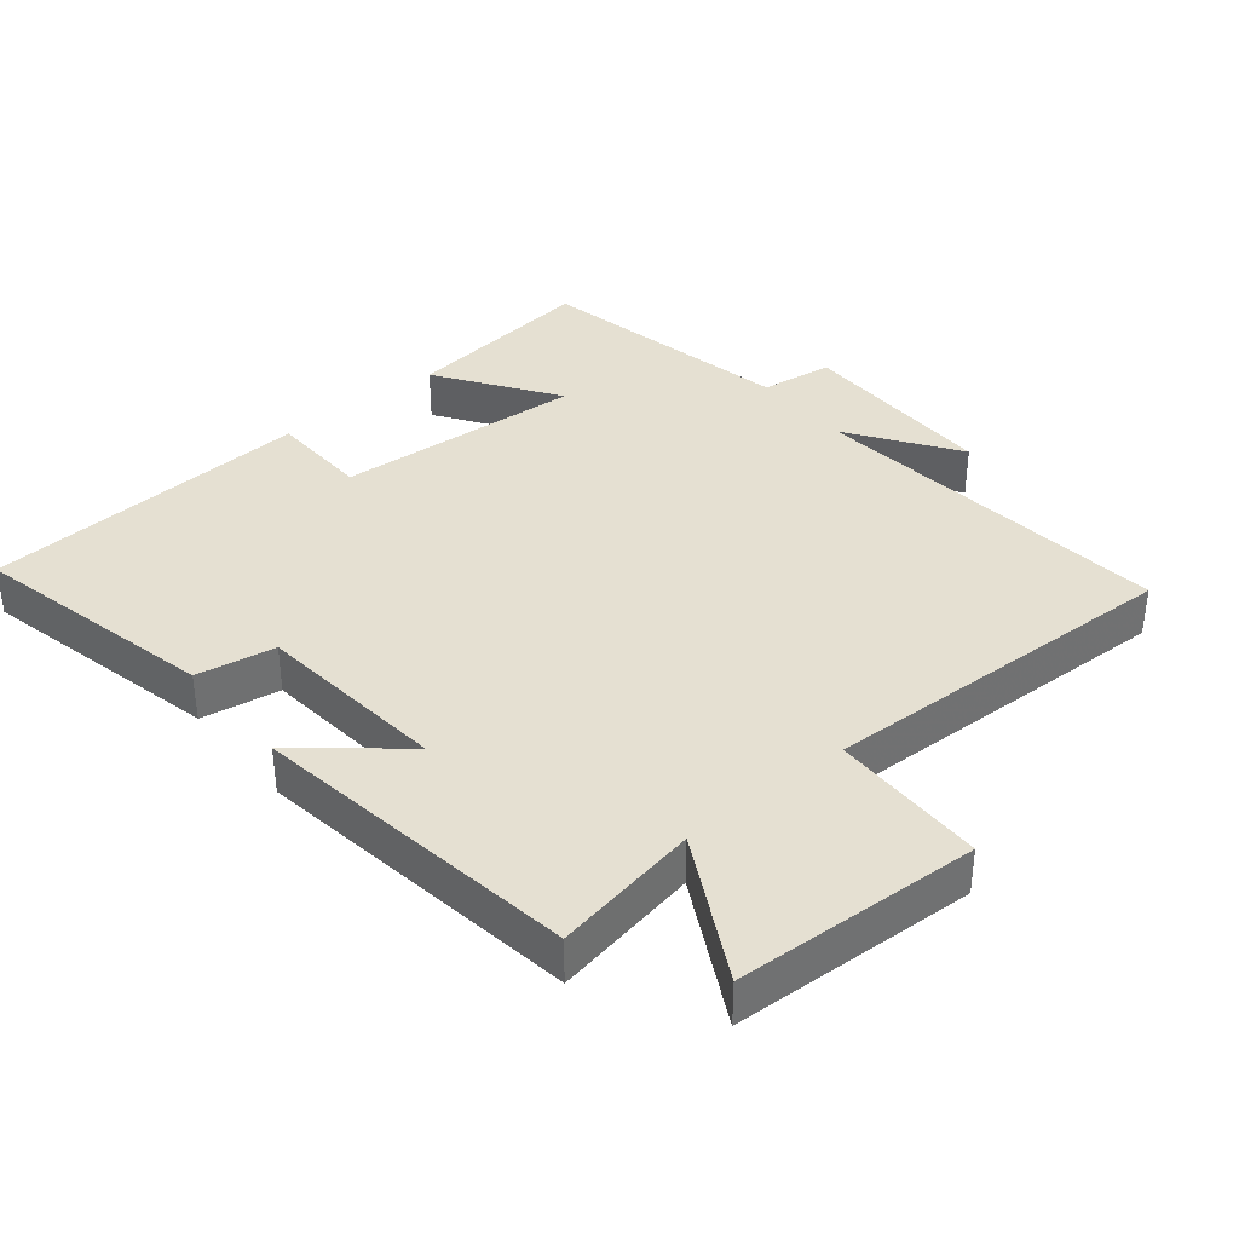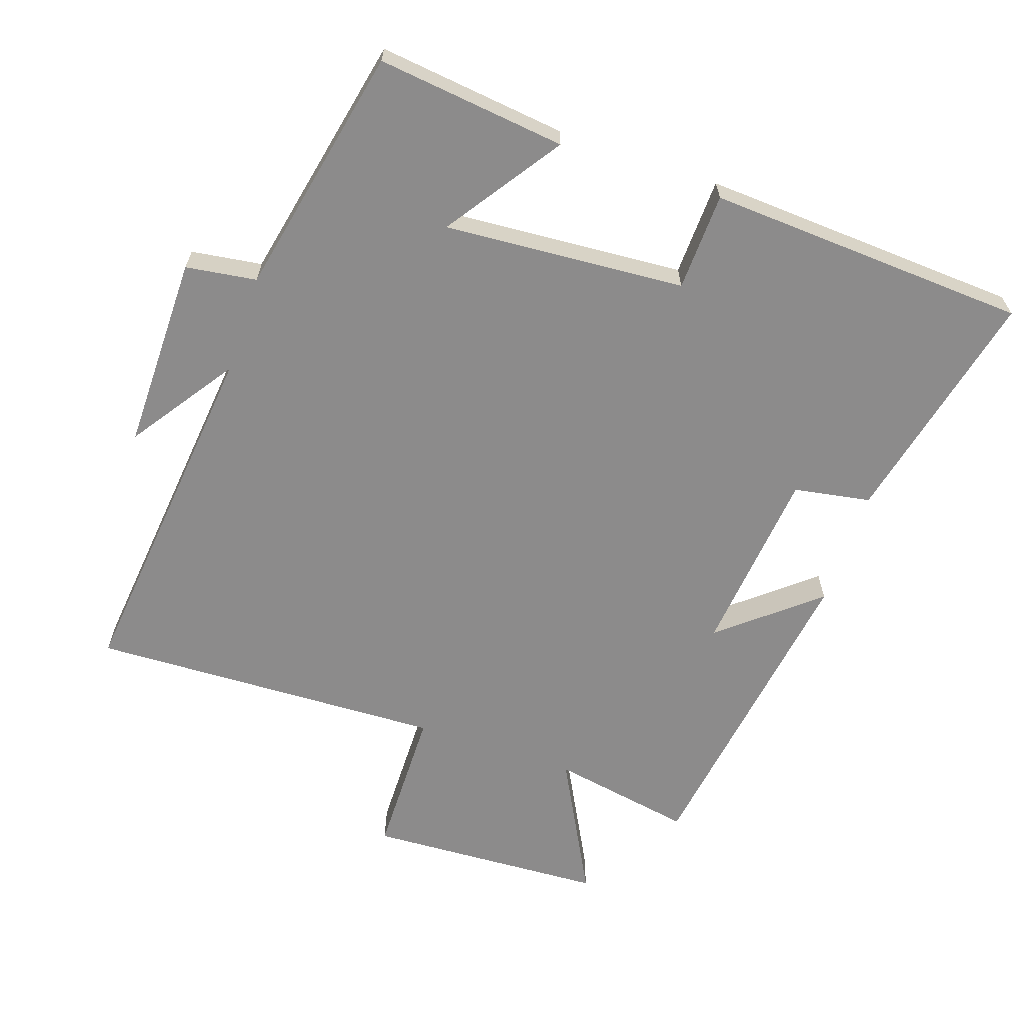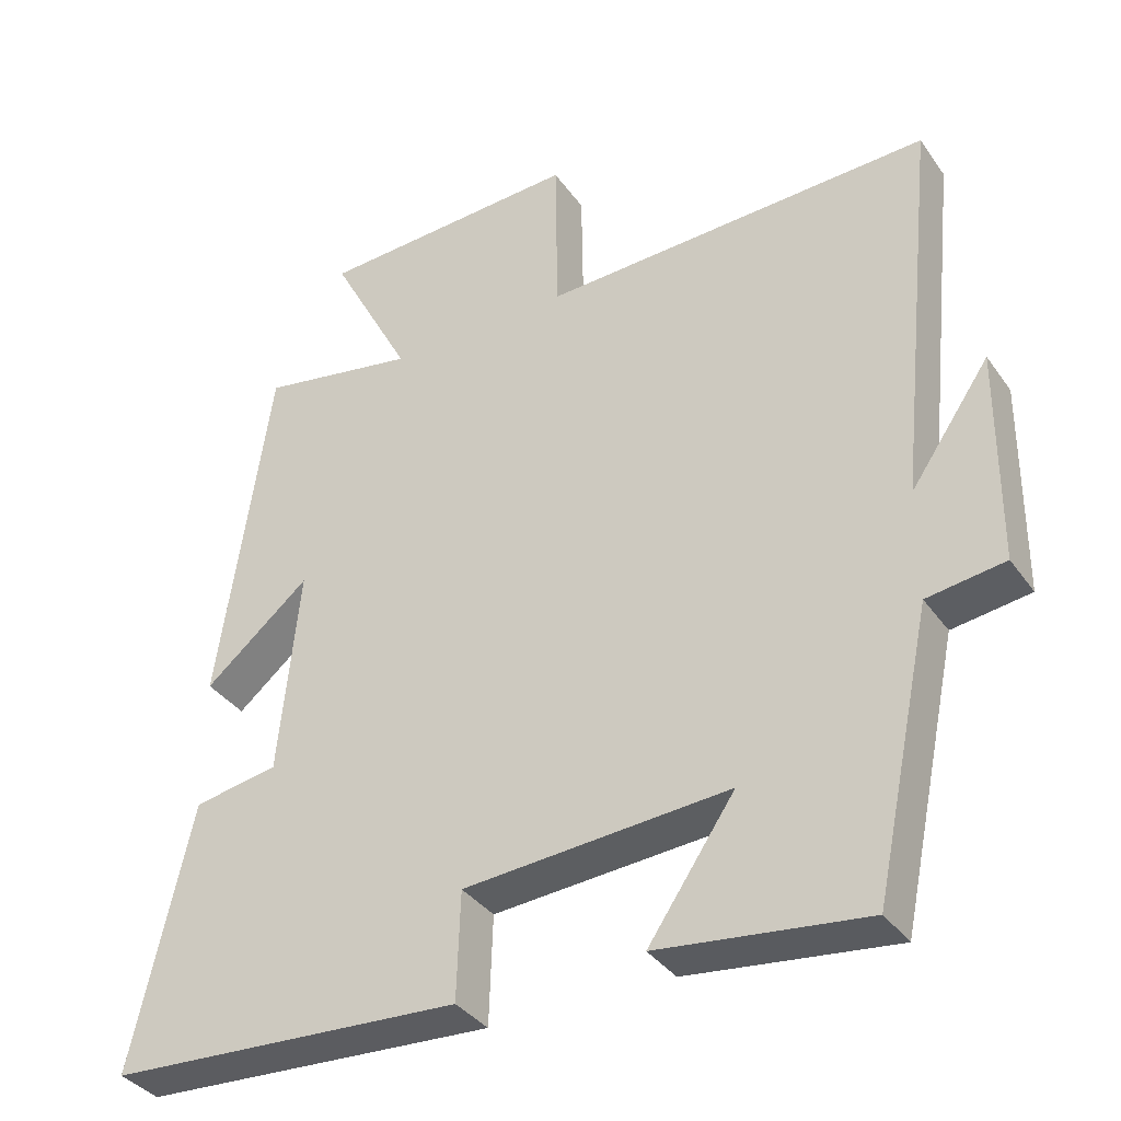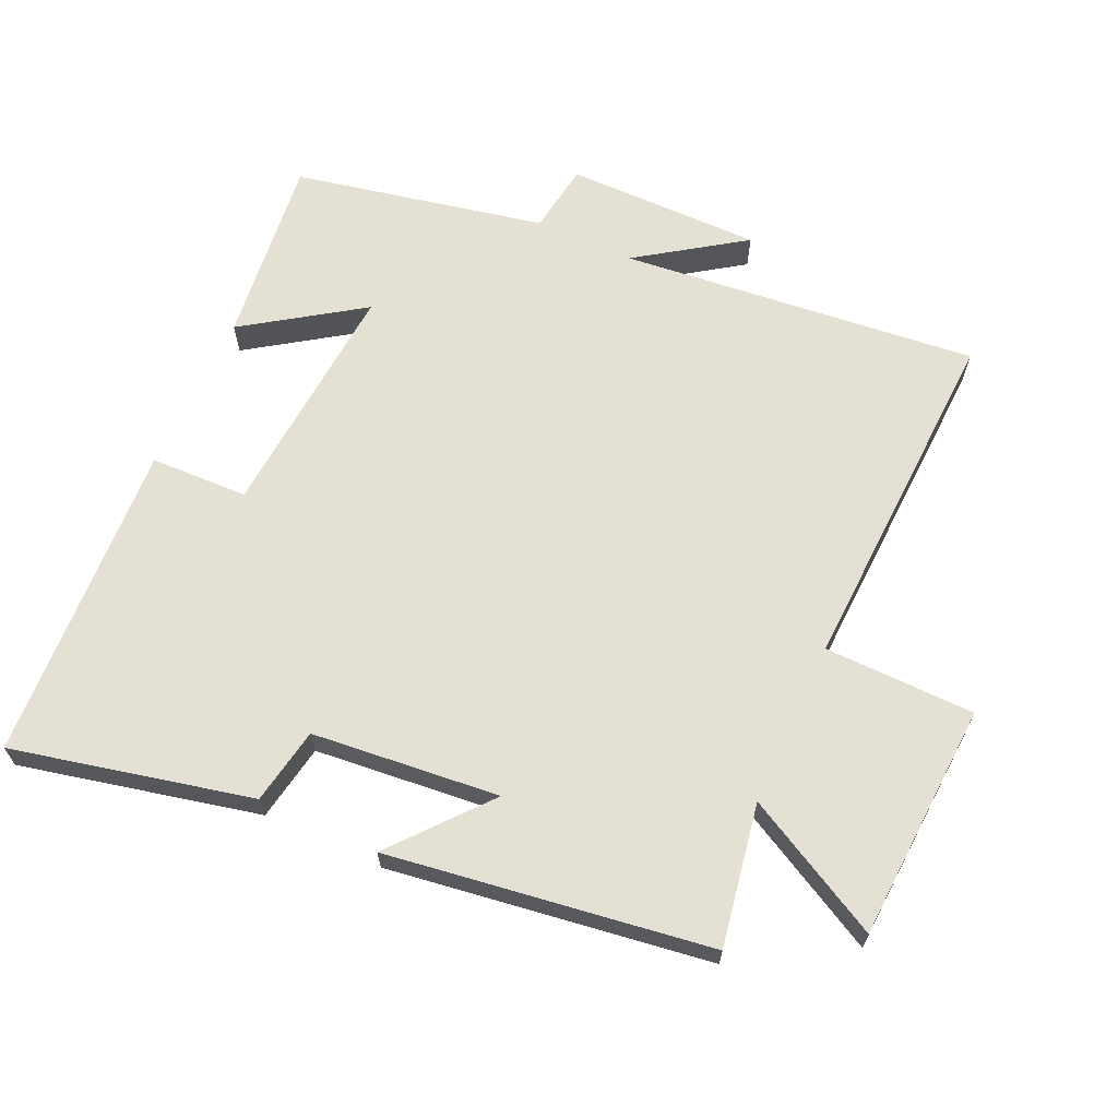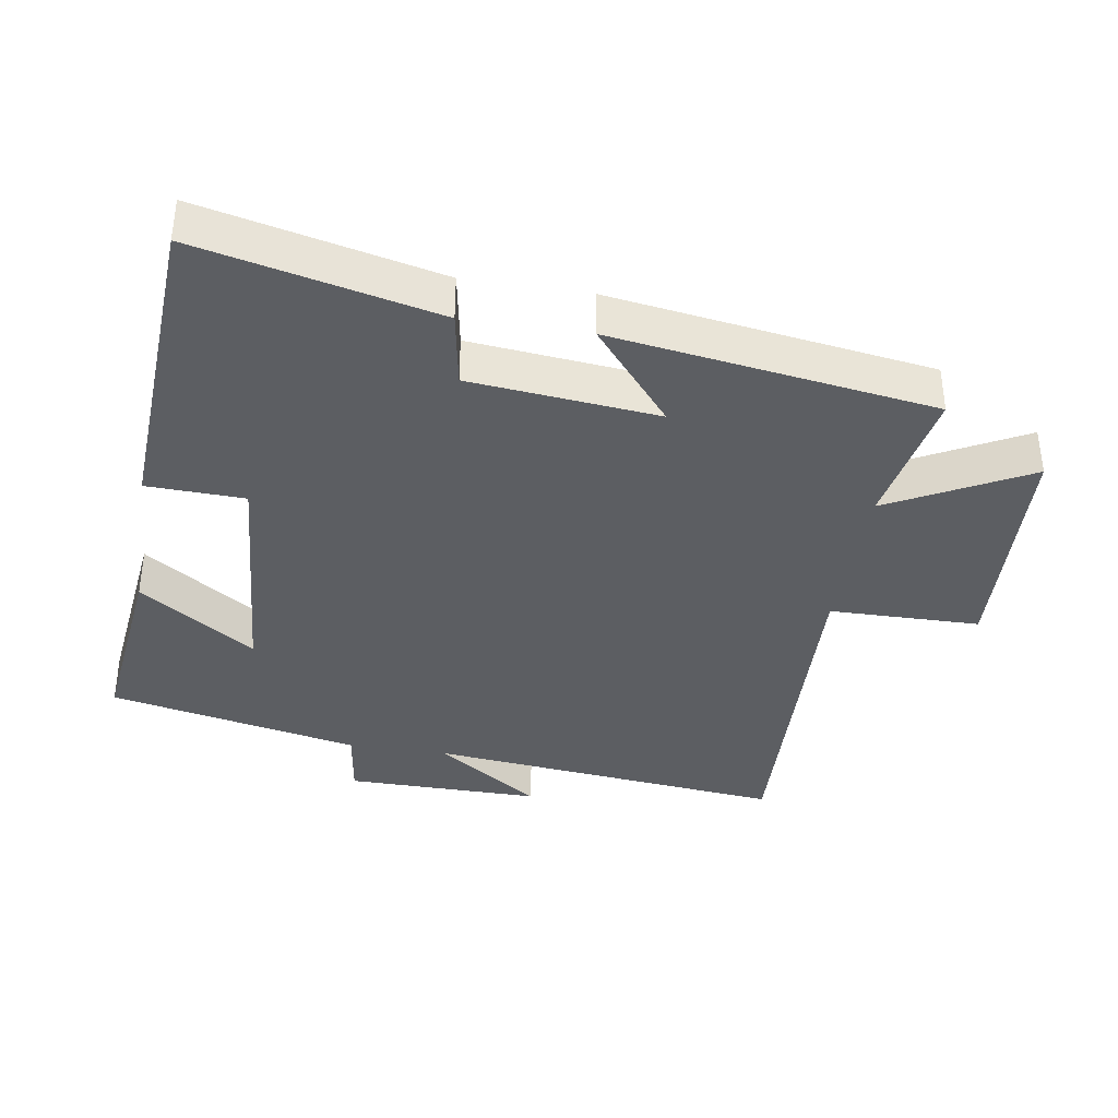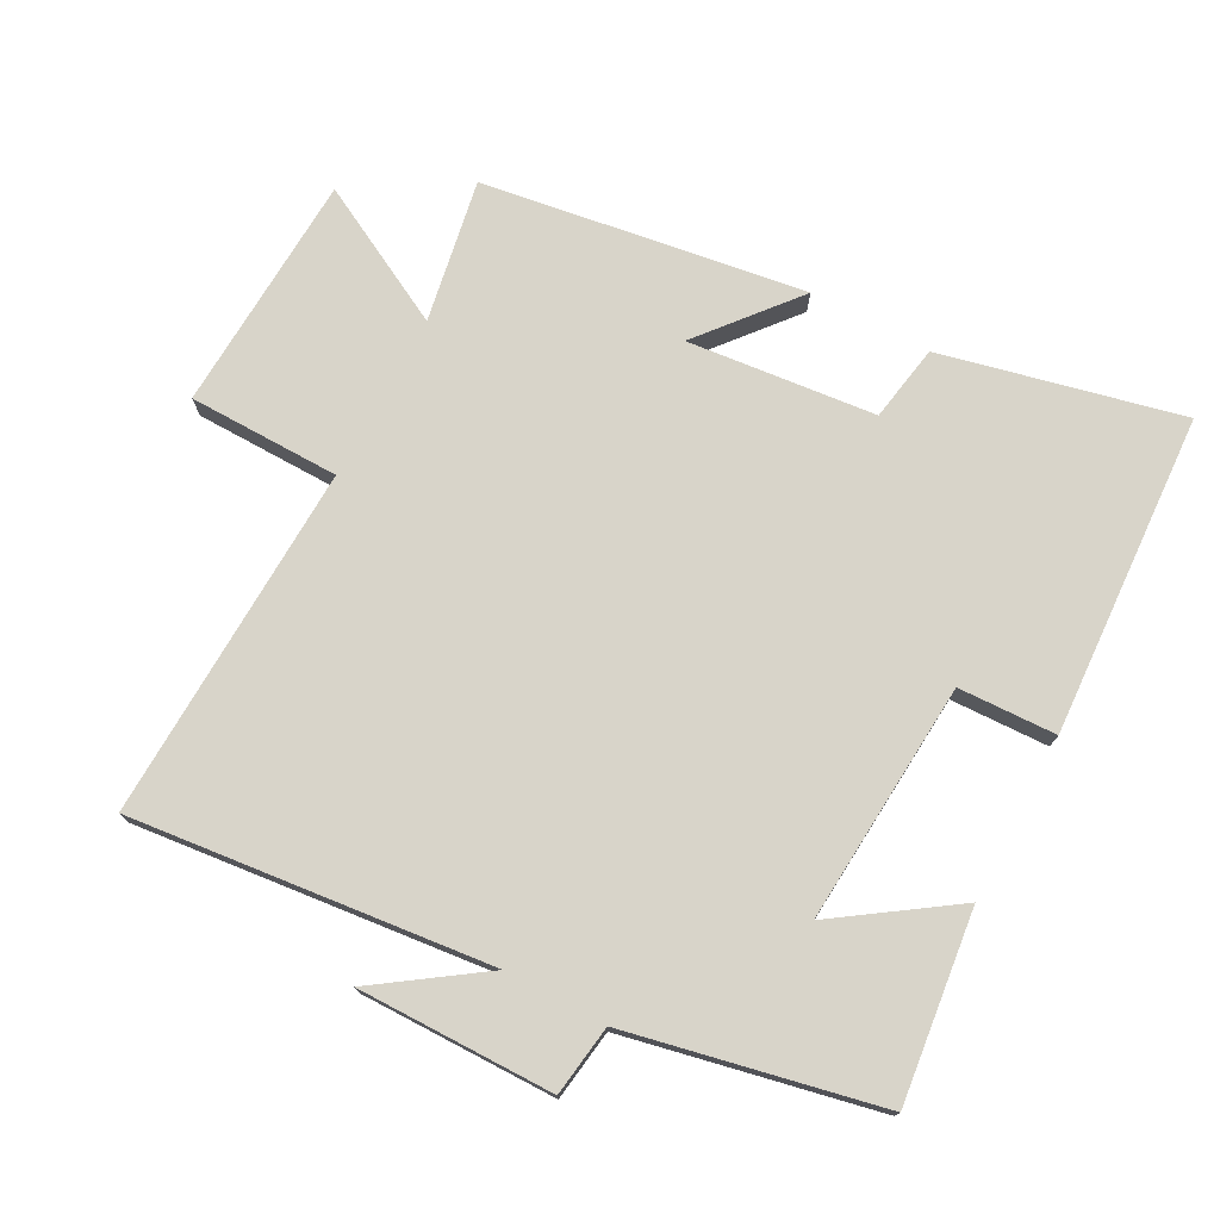
<metadata>
{"format":"obj","ext":"obj","renderer":"f3d","projection":"perspective","resolution":1024,"background":"white","views":[{"elev":37.6,"azim":-39.4,"up":"+Y"},{"elev":-64.0,"azim":161.2,"up":"+Y"},{"elev":-36.1,"azim":30.7,"up":"+Z"},{"elev":65.4,"azim":-65.3,"up":"+Y"},{"elev":-37.5,"azim":-99.1,"up":"+Y"},{"elev":75.0,"azim":118.1,"up":"+Y"}]}
</metadata>
<code>
v 0.556 0.07 0.52
v 0.5 0.07 -0.011
v 0.607 0.07 0.144
v 0.605 0.07 -0.146
v 0.5 0.07 -0.161
v 0.422 0.07 -0.533
v 0.142 0.07 -0.5
v 0.259 0.07 -0.329
v -0.099 0.07 -0.355
v -0.104 0.07 -0.5
v -0.581 0.07 -0.473
v -0.5 0.07 -0.119
v -0.386 0.07 -0.099
v -0.358 0.07 0.179
v -0.5 0.07 0.061
v -0.43 0.07 0.538
v -0.219 0.07 0.5
v -0.328 0.07 0.706
v 0.026 0.07 0.724
v 0.029 0.07 0.5
v 0.556 0 0.52
v 0.5 0 -0.011
v 0.607 0 0.144
v 0.605 0 -0.146
v 0.5 0 -0.161
v 0.422 0 -0.533
v 0.142 0 -0.5
v 0.259 0 -0.329
v -0.099 0 -0.355
v -0.104 0 -0.5
v -0.581 0 -0.473
v -0.5 0 -0.119
v -0.386 0 -0.099
v -0.358 0 0.179
v -0.5 0 0.061
v -0.43 0 0.538
v -0.219 0 0.5
v -0.328 0 0.706
v 0.026 0 0.724
v 0.029 0 0.5
f 17 18 19 20
f 14 15 16 17
f 13 14 17 20
f 10 11 12 13
f 9 10 13
f 8 9 13 20
f 5 6 7 8
f 5 8 20
f 2 3 4 5
f 2 5 20
f 1 2 20
f 40 39 38 37
f 37 36 35 34
f 40 37 34 33
f 33 32 31 30
f 33 30 29
f 40 33 29 28
f 28 27 26 25
f 40 28 25
f 25 24 23 22
f 40 25 22
f 40 22 21
f 1 21 22 2
f 2 22 23 3
f 3 23 24 4
f 4 24 25 5
f 5 25 26 6
f 6 26 27 7
f 7 27 28 8
f 8 28 29 9
f 9 29 30 10
f 10 30 31 11
f 11 31 32 12
f 12 32 33 13
f 13 33 34 14
f 14 34 35 15
f 15 35 36 16
f 16 36 37 17
f 17 37 38 18
f 18 38 39 19
f 19 39 40 20
f 20 40 21 1

</code>
